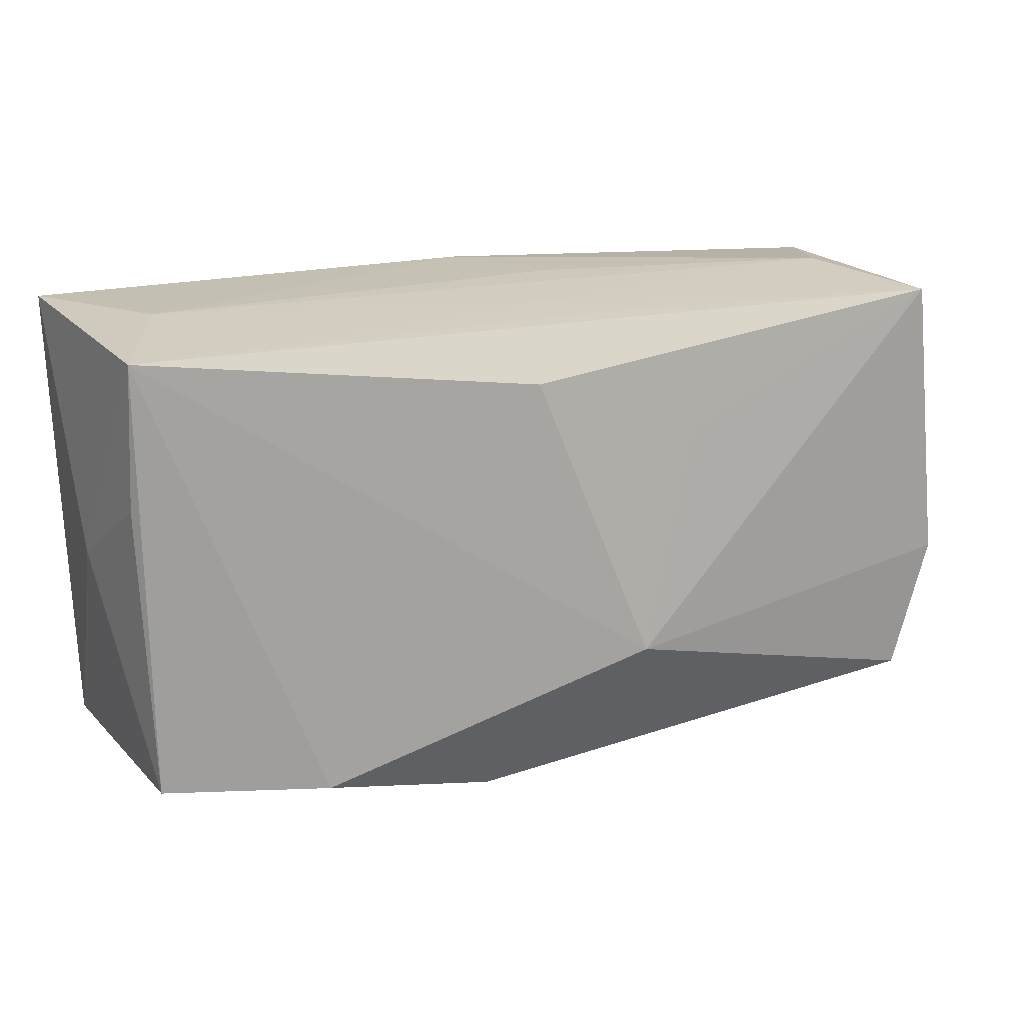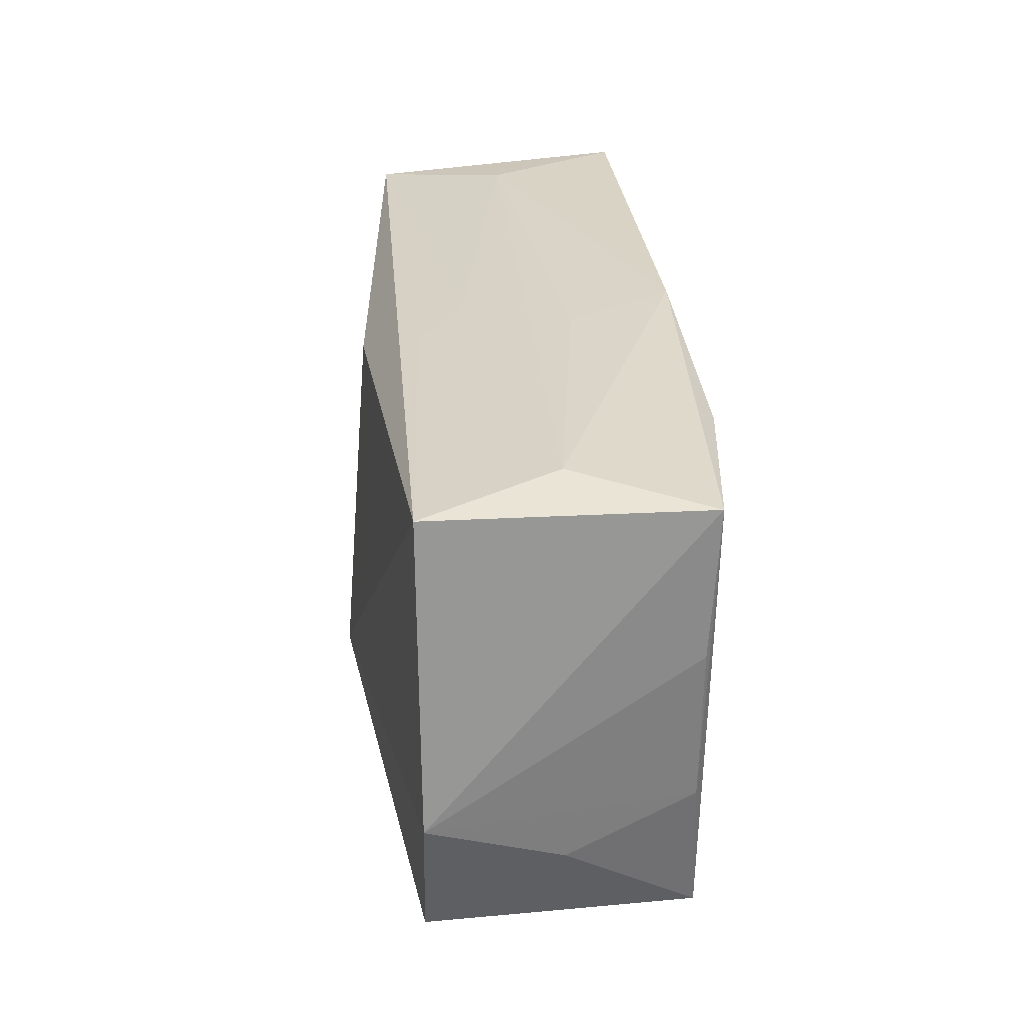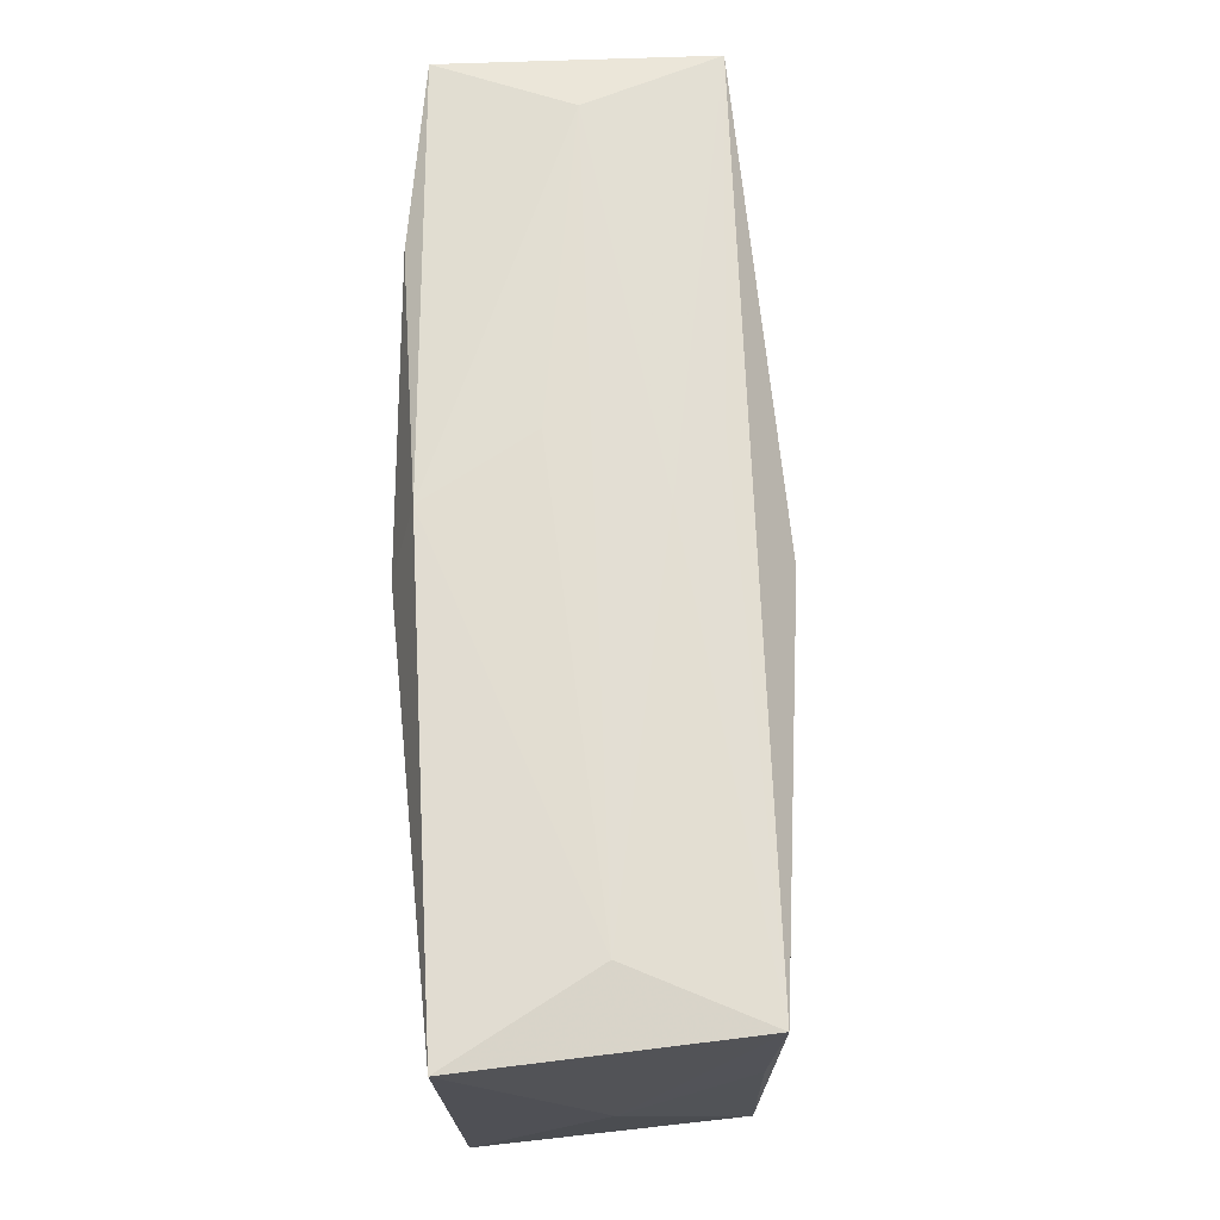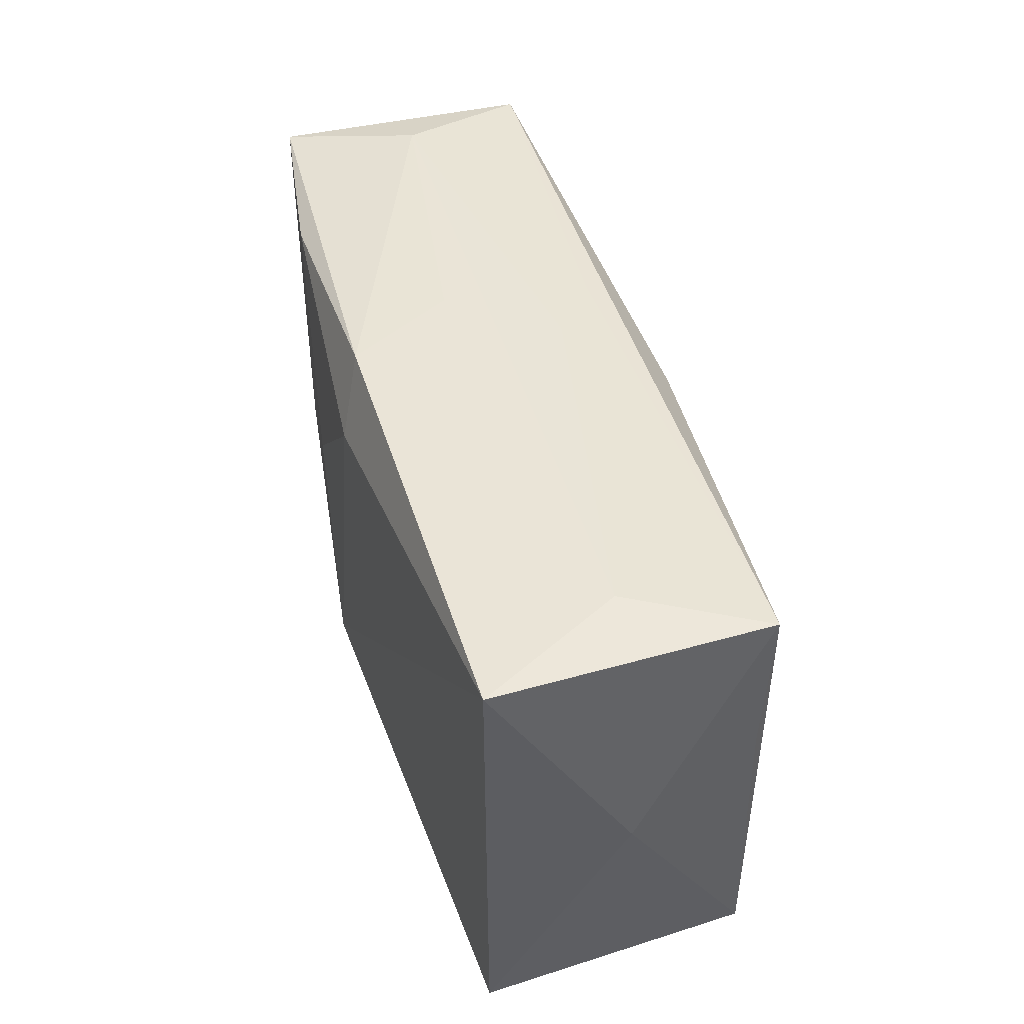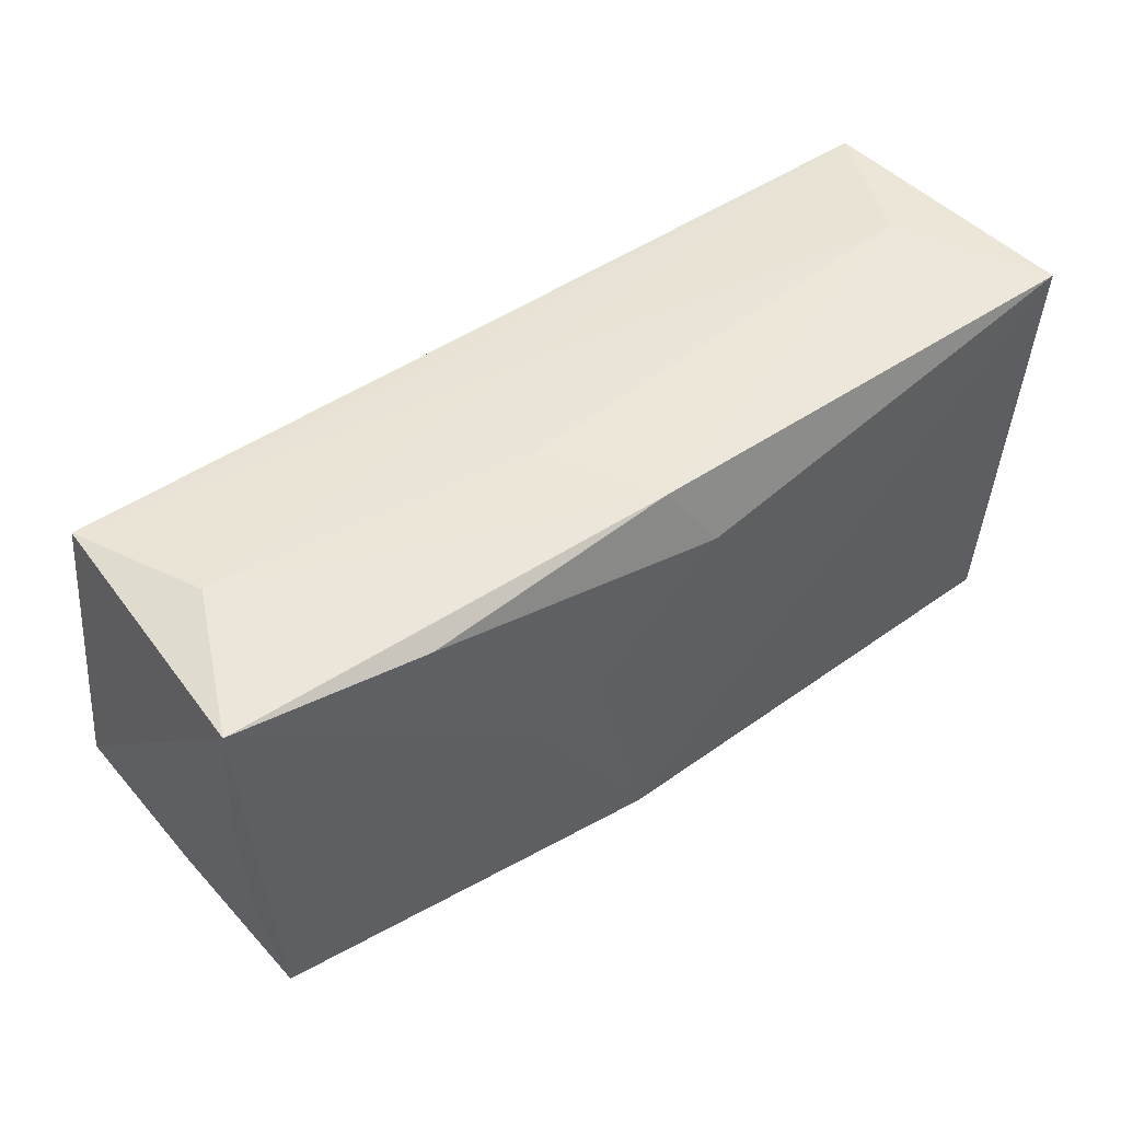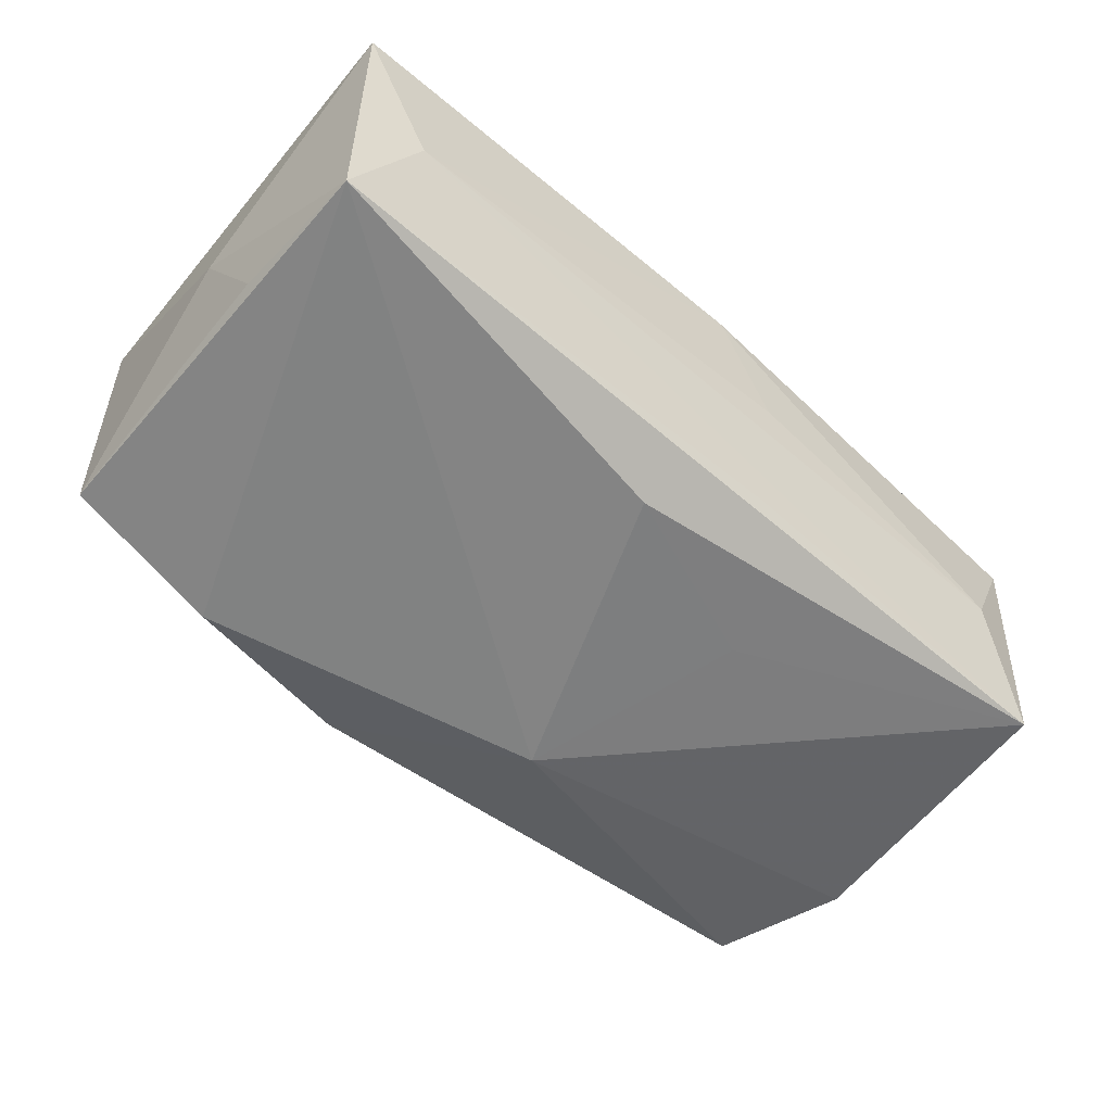
<metadata>
{"format":"obj","ext":"obj","renderer":"f3d","projection":"perspective","resolution":1024,"background":"white","views":[{"elev":18.5,"azim":151.6,"up":"+Y"},{"elev":28.5,"azim":-98.8,"up":"+Y"},{"elev":68.8,"azim":83.7,"up":"+Y"},{"elev":43.6,"azim":70.4,"up":"+Y"},{"elev":51.1,"azim":-39.6,"up":"+Y"},{"elev":-53.6,"azim":139.3,"up":"+Z"}]}
</metadata>
<code>
v -0.02199 0.01778 0.01131
v 0.03624 0.01867 -0.008136
v -0.03161 0.0194 -0.002168
v -0.0006884 -0.01995 0.005803
v 0.003705 0.01429 -0.01343
v 0.03672 0.01972 0.01432
v -0.005263 -0.009585 -0.0163
v -0.03712 0.01815 0.008284
v 0.03733 0.0005307 0.002815
v 0.02244 -0.01817 -0.0118
v 0.001746 0.01451 0.01432
v -0.008688 0.004589 0.01392
v -0.0001197 0.01909 -0.005233
v -0.03743 -0.01048 -0.00262
v -0.006138 0.01981 0.003027
v -0.001387 0.01988 0.01216
v -0.004712 -0.01443 0.01432
v -0.03746 0.006298 0.007482
v -0.03488 -0.01773 -0.01315
v -0.03703 -0.006075 0.007403
v -0.03551 0.01815 -0.01329
v 0.03566 -0.01721 -0.007977
v 0.00718 -0.02173 -0.01053
v -0.01099 0.00861 -0.01424
v 0.03557 -0.01797 0.01377
v -0.01507 0.003381 0.01291
v -0.005338 0.01859 -0.009496
v -0.001135 -0.01884 0.01186
v -0.03566 -0.01736 0.007985
v -0.03821 -0.006528 -0.0134
v 0.03078 0.01988 0.00236
v 0.0365 0.006732 -0.007297
v -0.01284 -0.01928 0.006627
f 17 6 11
f 11 6 16
f 25 6 17
f 25 23 22
f 7 23 19
f 17 11 12
f 16 8 1
f 1 11 16
f 1 12 11
f 10 23 7
f 22 23 10
f 7 2 10
f 10 2 22
f 9 2 6
f 6 25 9
f 9 25 22
f 17 12 26
f 26 1 8
f 12 1 26
f 29 19 23
f 17 26 29
f 8 20 29
f 29 26 8
f 22 2 32
f 32 9 22
f 2 9 32
f 5 2 7
f 5 21 2
f 6 2 31
f 16 6 31
f 31 15 16
f 3 21 8
f 3 8 16
f 16 15 3
f 15 31 3
f 19 29 14
f 14 29 20
f 28 25 17
f 17 29 28
f 7 21 24
f 24 5 7
f 21 5 24
f 2 21 27
f 18 20 8
f 19 14 30
f 7 19 30
f 30 21 7
f 8 21 30
f 30 18 8
f 30 14 20
f 20 18 30
f 33 29 23
f 33 28 29
f 13 3 31
f 13 31 2
f 2 27 13
f 21 3 13
f 13 27 21
f 4 33 23
f 28 33 4
f 23 25 4
f 25 28 4

</code>
